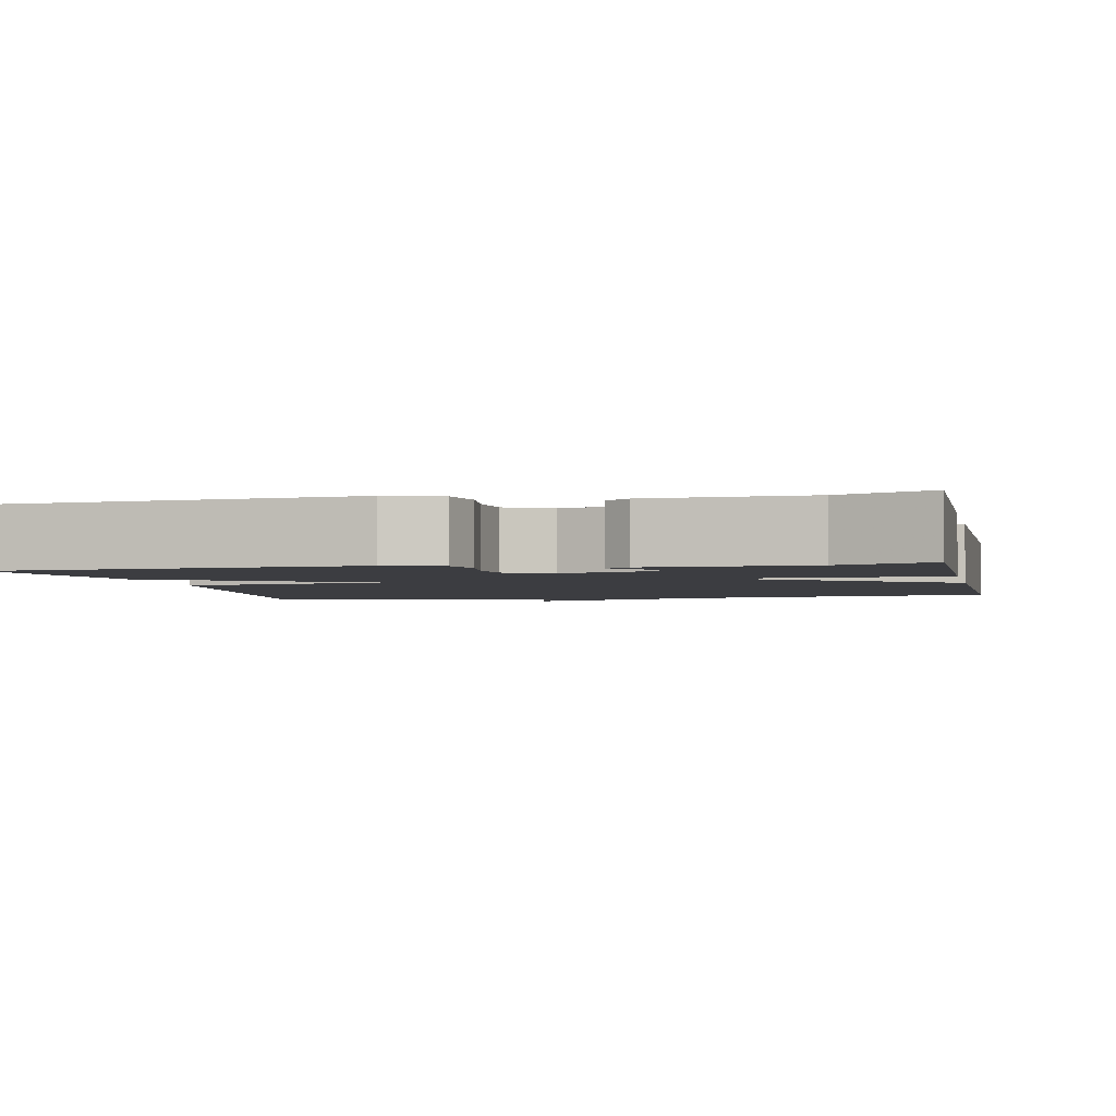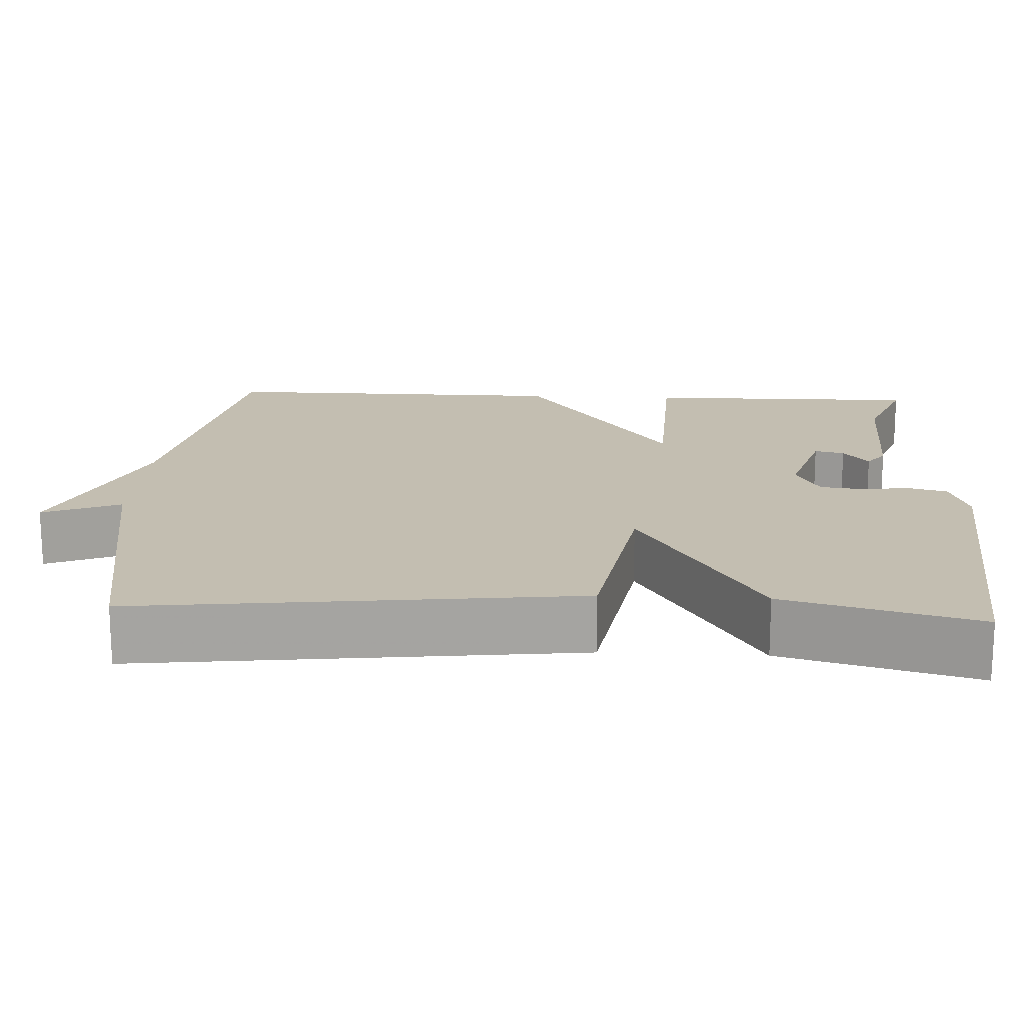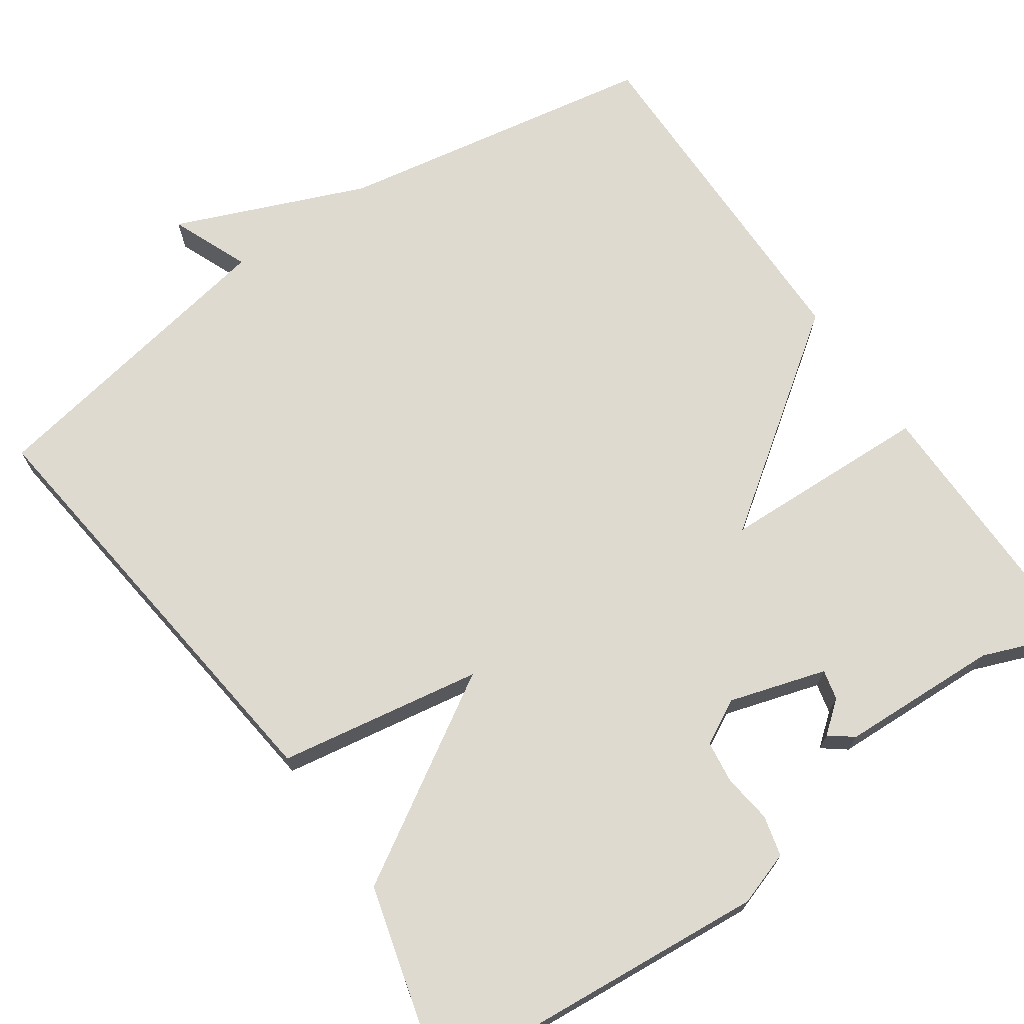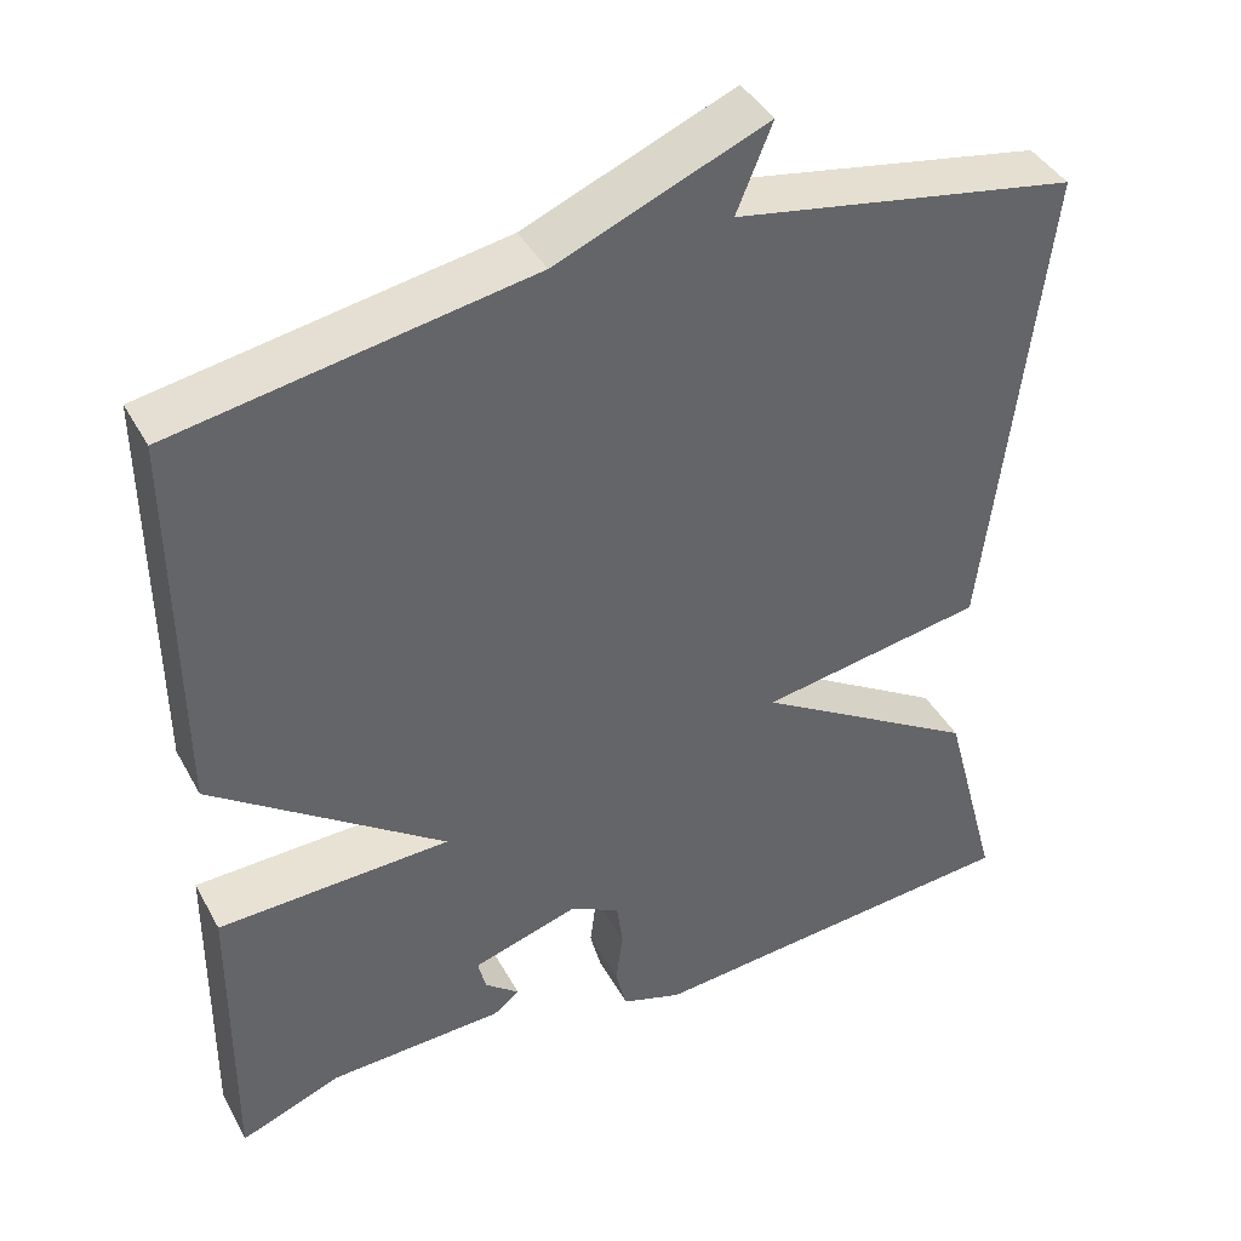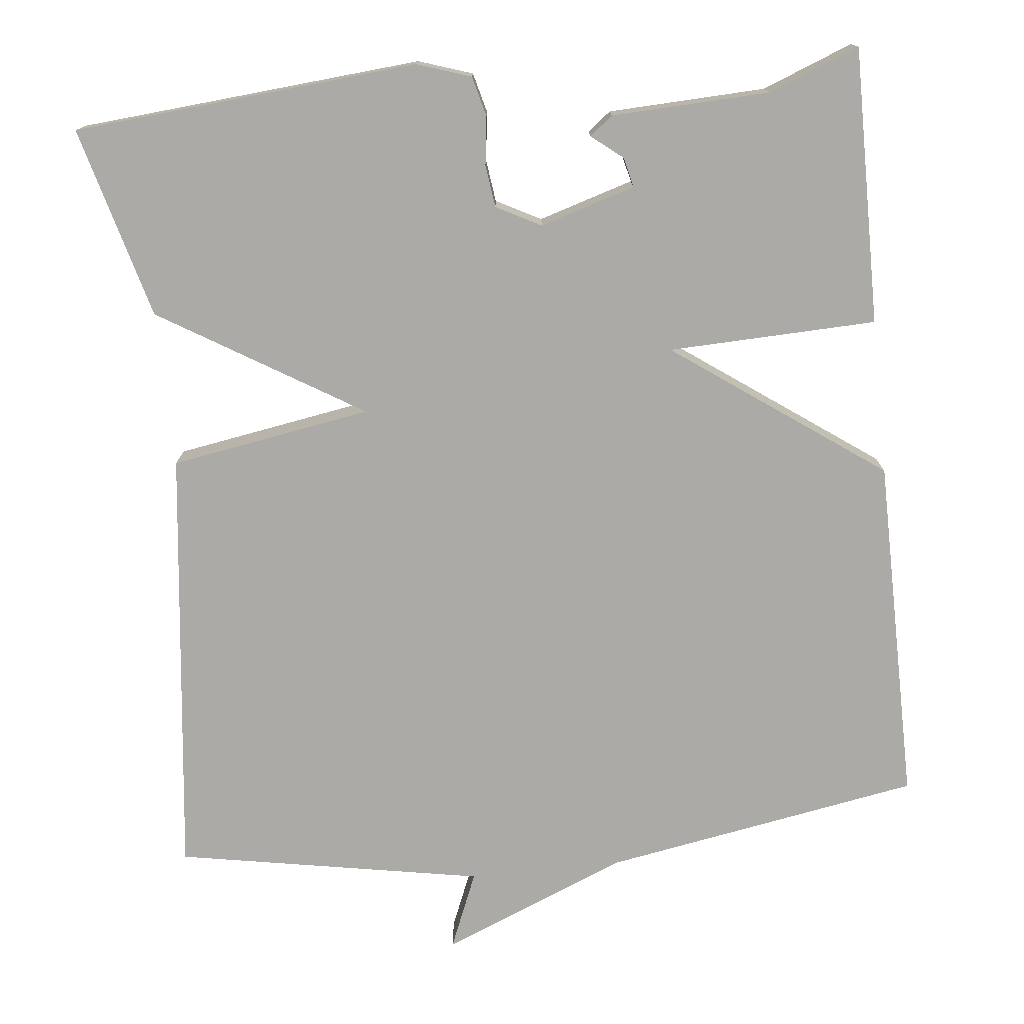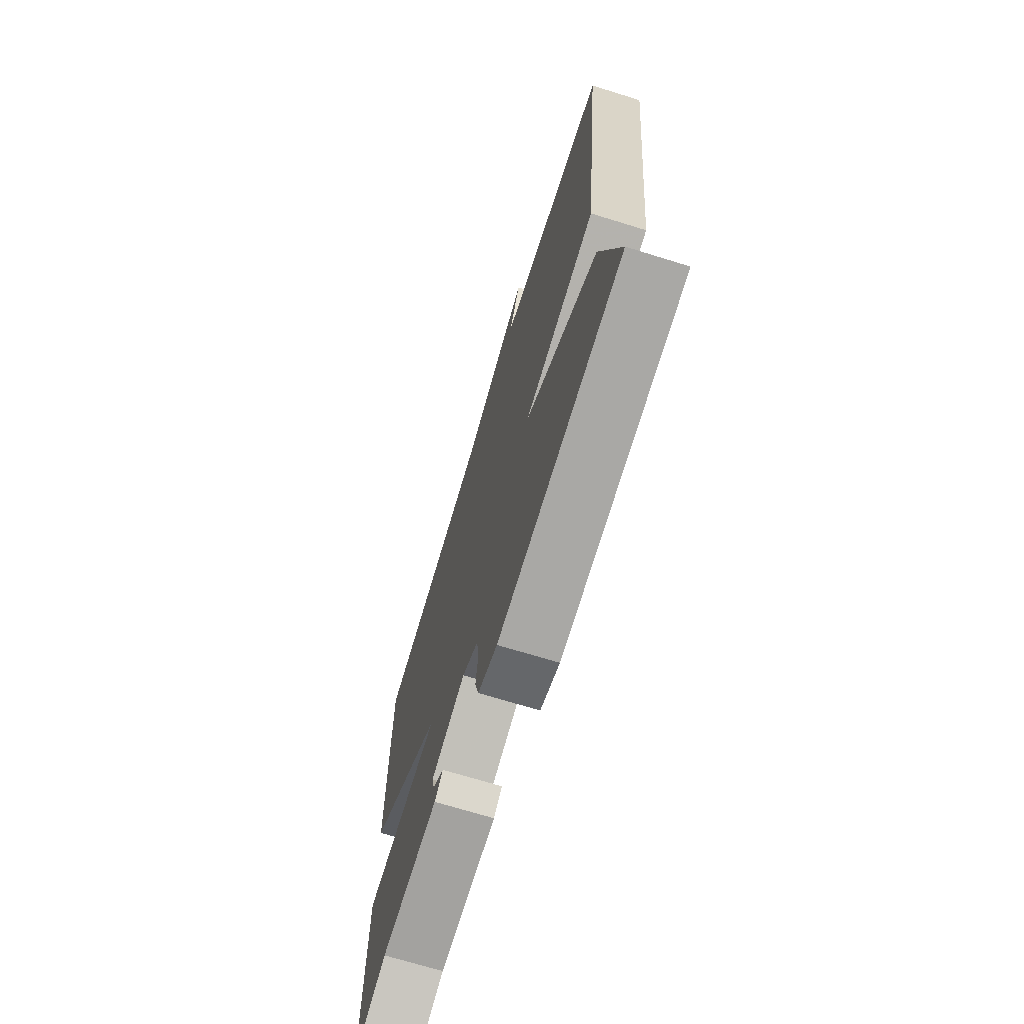
<metadata>
{"format":"obj","ext":"obj","renderer":"f3d","projection":"perspective","resolution":1024,"background":"white","views":[{"elev":-2.7,"azim":-168.2,"up":"+Y"},{"elev":17.2,"azim":93.0,"up":"+Y"},{"elev":70.6,"azim":145.3,"up":"+Y"},{"elev":41.0,"azim":-26.6,"up":"+Z"},{"elev":-75.7,"azim":-174.0,"up":"+Y"},{"elev":-70.3,"azim":72.8,"up":"+Z"}]}
</metadata>
<code>
v 0.5 0.07 0.5
v 0.434 0.07 -0.055
v 0.176 0.07 -0.098
v 0.434 0.07 -0.255
v 0.5 0.07 -0.5
v 0.059 0.07 -0.537
v -0.01 0.07 -0.514
v -0.023 0.07 -0.463
v -0.015 0.07 -0.401
v -0.022 0.07 -0.347
v -0.079 0.07 -0.317
v -0.201 0.07 -0.354
v -0.192 0.07 -0.392
v -0.152 0.07 -0.424
v -0.182 0.07 -0.447
v -0.384 0.07 -0.455
v -0.5 0.07 -0.5
v -0.497 0.07 -0.147
v -0.23 0.07 -0.138
v -0.497 0.07 0.053
v -0.5 0.07 0.5
v -0.094 0.07 0.571
v 0.147 0.07 0.67
v 0.106 0.07 0.571
v 0.5 0 0.5
v 0.434 0 -0.055
v 0.176 0 -0.098
v 0.434 0 -0.255
v 0.5 0 -0.5
v 0.059 0 -0.537
v -0.01 0 -0.514
v -0.023 0 -0.463
v -0.015 0 -0.401
v -0.022 0 -0.347
v -0.079 0 -0.317
v -0.201 0 -0.354
v -0.192 0 -0.392
v -0.152 0 -0.424
v -0.182 0 -0.447
v -0.384 0 -0.455
v -0.5 0 -0.5
v -0.497 0 -0.147
v -0.23 0 -0.138
v -0.497 0 0.053
v -0.5 0 0.5
v -0.094 0 0.571
v 0.147 0 0.67
v 0.106 0 0.571
f 22 23 24
f 1 2 3
f 24 1 3
f 22 24 3
f 21 22 3
f 20 21 3
f 19 20 3
f 16 17 18 19
f 13 14 15 16
f 12 13 16
f 12 16 19 3
f 7 8 9
f 6 7 9
f 5 6 9
f 4 5 9
f 3 4 9
f 3 9 10
f 11 12 3
f 3 10 11
f 48 47 46
f 27 26 25
f 27 25 48
f 27 48 46
f 27 46 45
f 27 45 44
f 27 44 43
f 43 42 41 40
f 40 39 38 37
f 40 37 36
f 27 43 40 36
f 33 32 31
f 33 31 30
f 33 30 29
f 33 29 28
f 33 28 27
f 34 33 27
f 27 36 35
f 35 34 27
f 1 25 26 2
f 2 26 27 3
f 3 27 28 4
f 4 28 29 5
f 5 29 30 6
f 6 30 31 7
f 7 31 32 8
f 8 32 33 9
f 9 33 34 10
f 10 34 35 11
f 11 35 36 12
f 12 36 37 13
f 13 37 38 14
f 14 38 39 15
f 15 39 40 16
f 16 40 41 17
f 17 41 42 18
f 18 42 43 19
f 19 43 44 20
f 20 44 45 21
f 21 45 46 22
f 22 46 47 23
f 23 47 48 24
f 24 48 25 1

</code>
